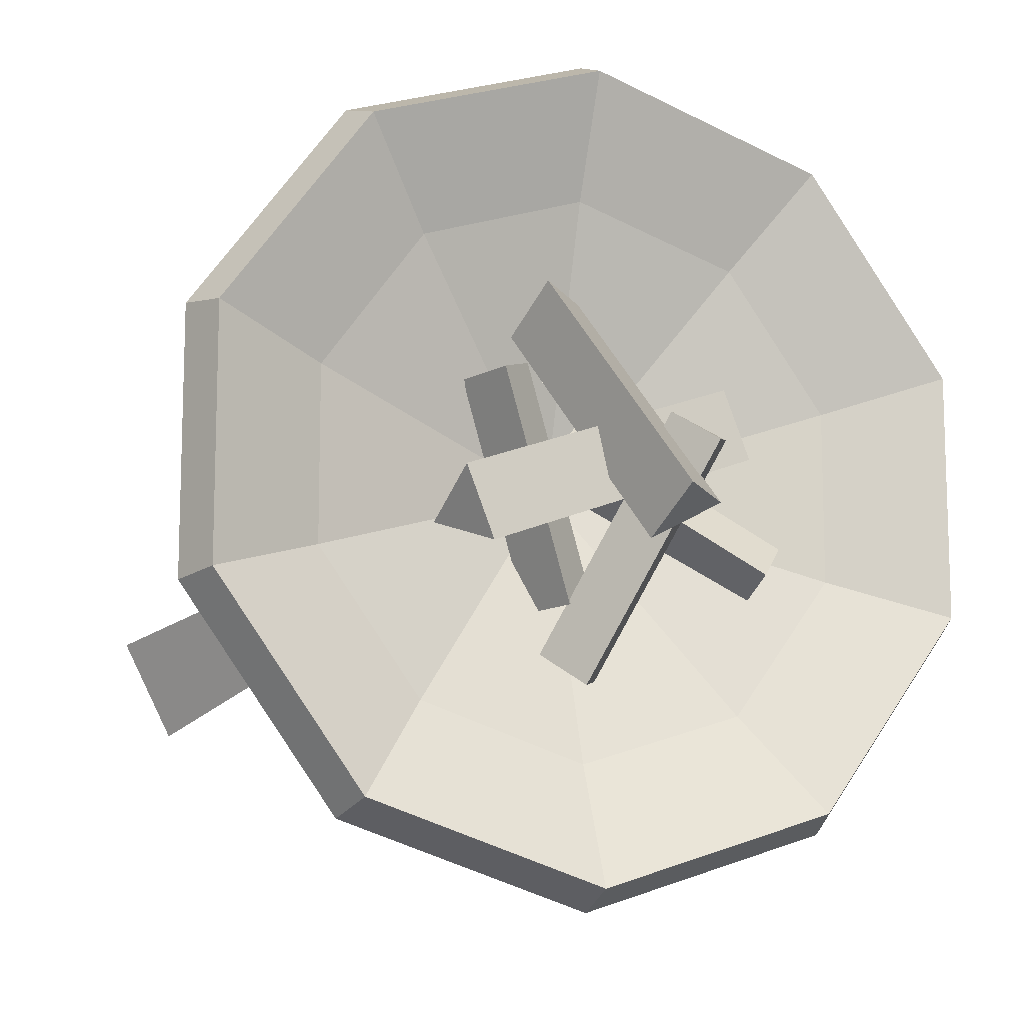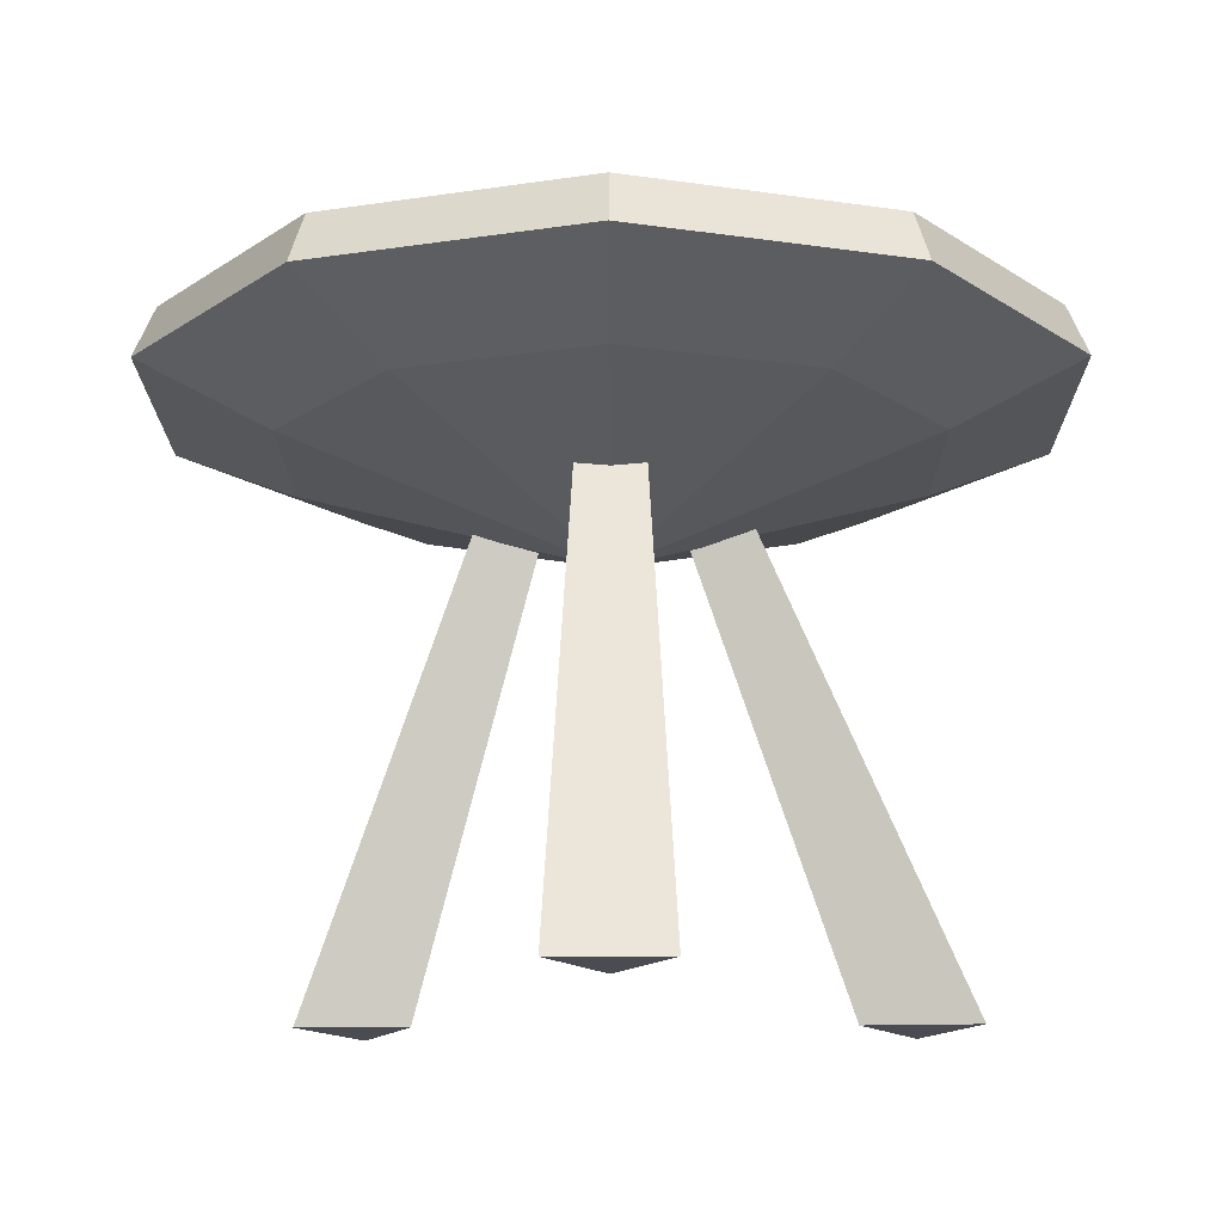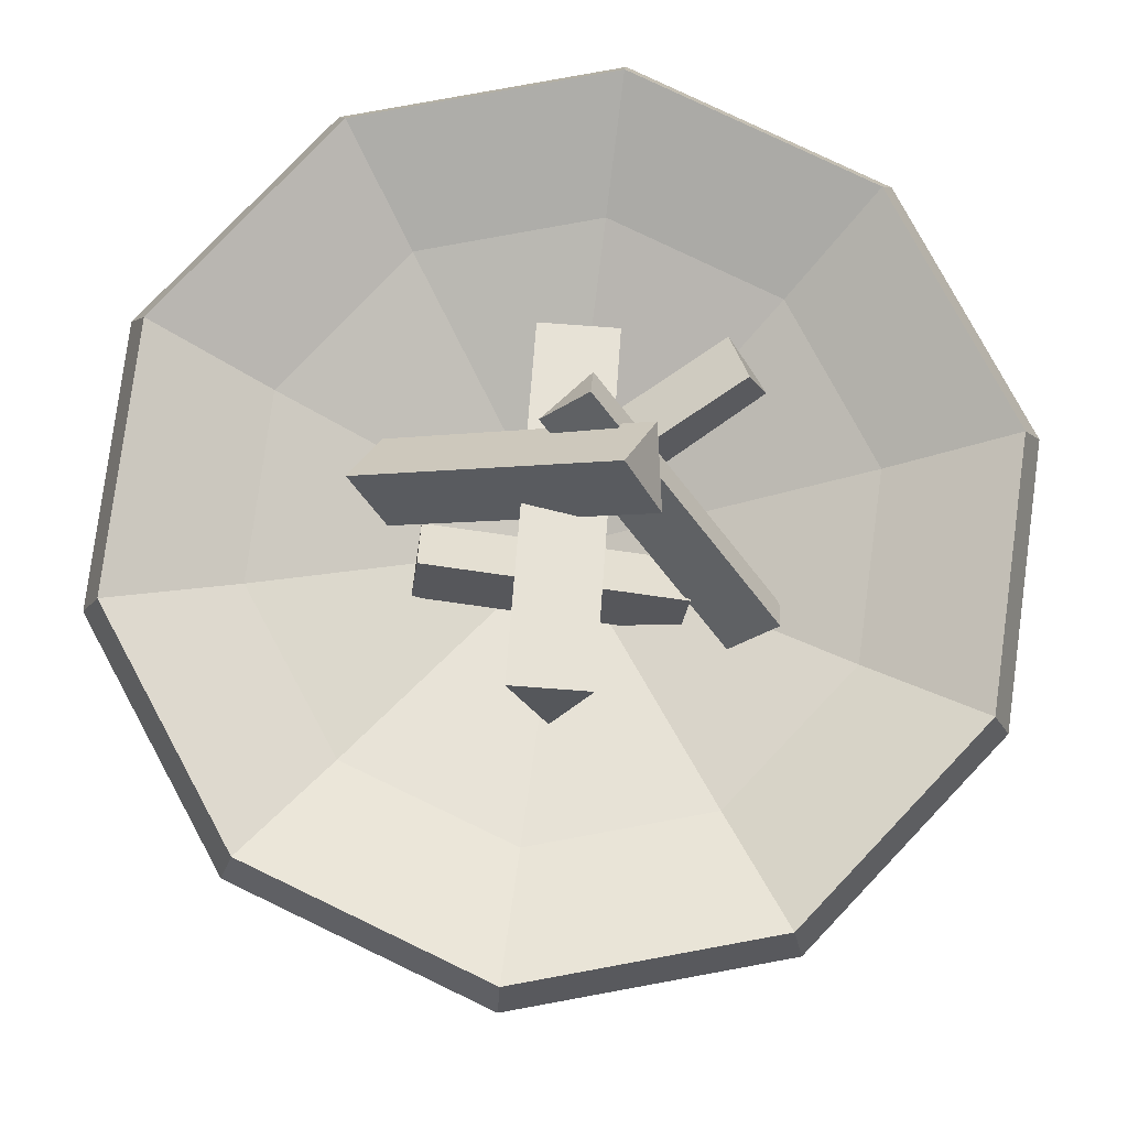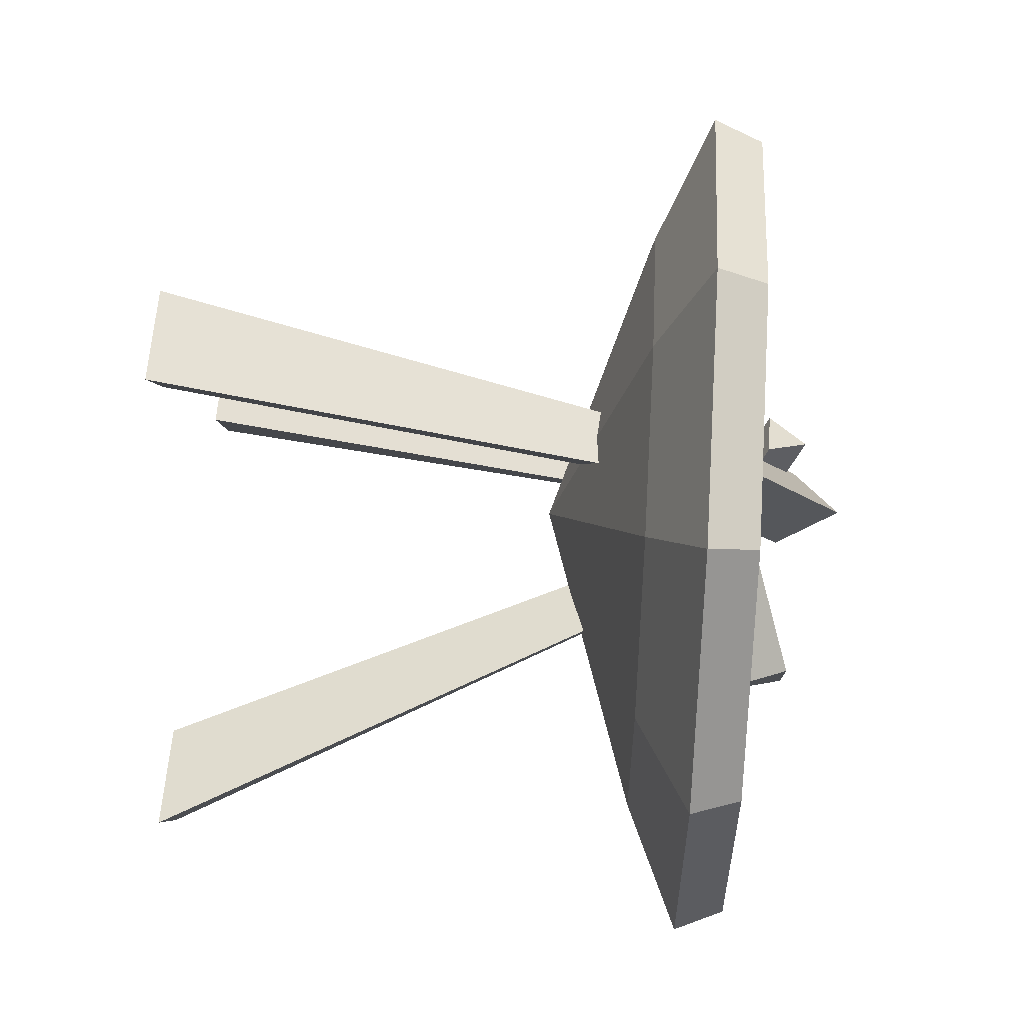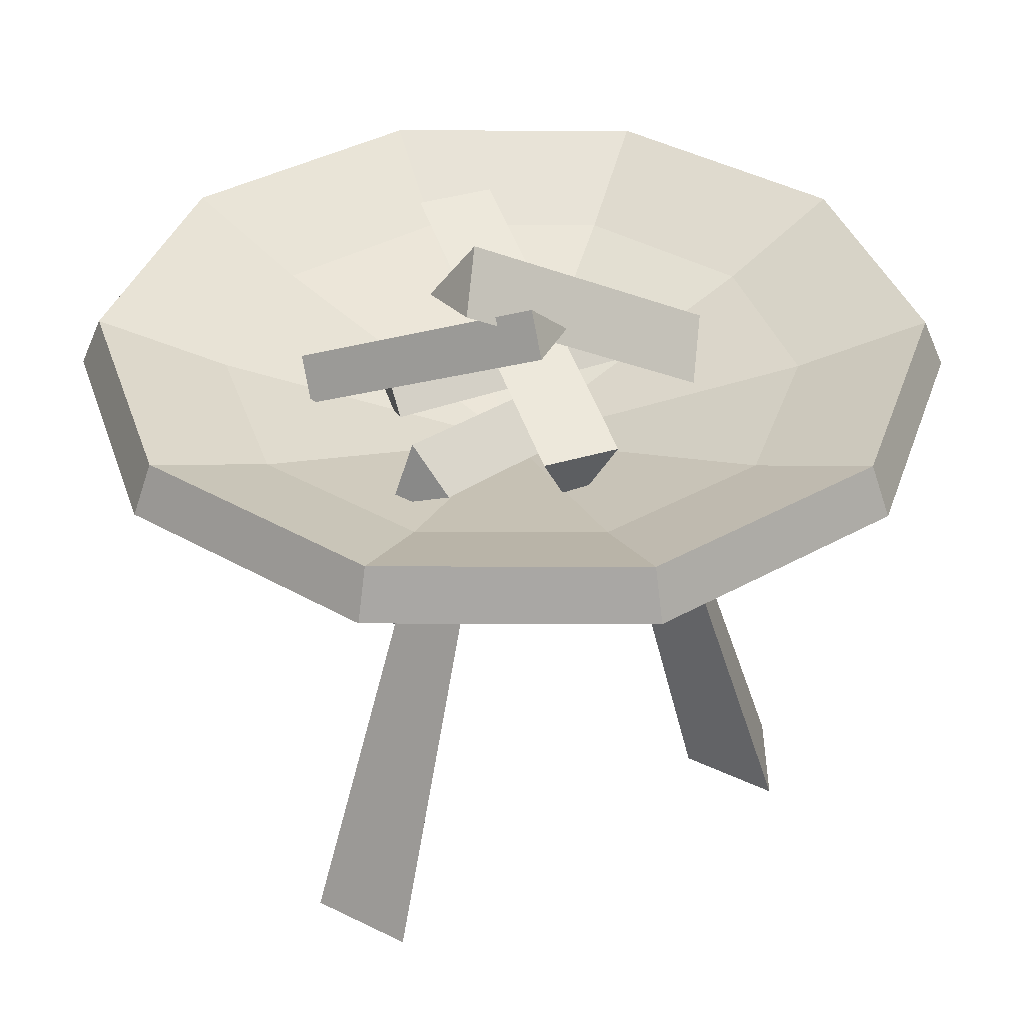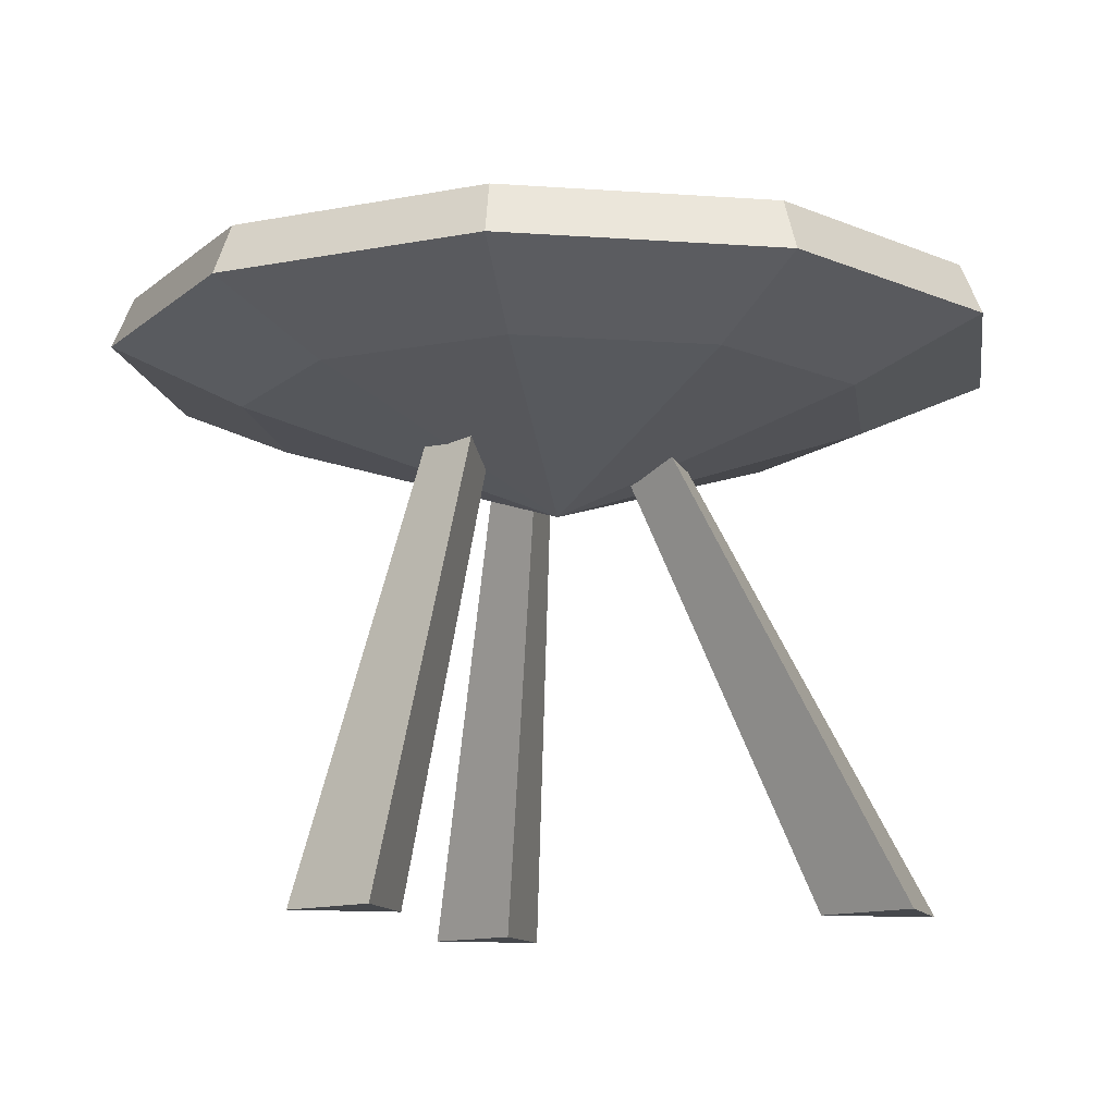
<metadata>
{"format":"obj","ext":"obj","renderer":"f3d","projection":"perspective","resolution":1024,"background":"white","views":[{"elev":-11.9,"azim":158.0,"up":"+Z"},{"elev":-15.4,"azim":0.3,"up":"+Y"},{"elev":79.5,"azim":115.6,"up":"+Y"},{"elev":57.2,"azim":93.3,"up":"+Z"},{"elev":37.3,"azim":-89.8,"up":"+Y"},{"elev":-11.4,"azim":44.0,"up":"+Y"}]}
</metadata>
<code>
o Circle_Circle.001
v 0.005165 1.55 -1.217
v -0.7048 1.55 -0.986
v -1.144 1.55 -0.382
v -1.144 1.55 0.3645
v -0.7048 1.55 0.9685
v 0.005165 1.55 1.199
v 0.7152 1.55 0.9685
v 1.154 1.55 0.3645
v 1.154 1.55 -0.382
v 0.7152 1.55 -0.986
v 0.005165 1.401 -0.8673
v -0.4995 1.401 -0.7033
v -0.8113 1.401 -0.274
v -0.8113 1.401 0.2565
v -0.4995 1.401 0.6858
v 0.005165 1.401 0.8498
v 0.5098 1.401 0.6858
v 0.8217 1.401 0.2565
v 0.8217 1.401 -0.274
v 0.5098 1.401 -0.7033
v 0.005165 1.131 -0.008751
v -0.4313 1.565 0.2766
v 0.4644 1.842 -0.0744
v -0.509 1.565 0.07841
v 0.3867 1.842 -0.2726
v -0.4152 1.361 0.156
v 0.4805 1.638 -0.195
v 0.1393 1.621 0.5241
v -0.1133 2.002 -0.1085
v -0.008115 1.491 0.5043
v -0.2607 1.872 -0.1282
v 0.1796 1.444 0.4013
v -0.07291 1.825 -0.2312
v 0.2553 1.593 0.2731
v 0.03958 1.532 -0.3723
v 0.1421 1.477 0.322
v -0.07366 1.416 -0.3234
v 0.3131 1.413 0.2709
v 0.09734 1.352 -0.3745
v -0.06516 1.458 -0.5736
v -0.3257 1.78 0.07078
v 0.006727 1.569 -0.5999
v -0.2538 1.891 0.04453
v 0.09695 1.451 -0.5045
v -0.1636 1.773 0.1399
v 0.03495 1.458 0.09168
v -0.5163 1.638 -0.2692
v -0.06145 1.357 0.1887
v -0.6127 1.538 -0.1722
v 0.0141 1.278 0.03372
v -0.5372 1.459 -0.3272
v 0.00517 0.0384 0.5519
v 0.00517 1.296 0.2444
v 0.1561 0.0386 0.797
v 0.08952 1.337 0.3828
v -0.1458 0.0386 0.797
v -0.07919 1.337 0.3828
v -0.494 0.0378 -0.323
v -0.1575 1.273 -0.08801
v -0.7864 0.03783 -0.3258
v -0.3209 1.31 -0.08818
v -0.628 0.03766 -0.5773
v -0.2323 1.305 -0.2287
v 0.619 0.04561 -0.348
v 0.175 1.274 -0.07152
v 0.7866 0.04547 -0.6081
v 0.2621 1.306 -0.2053
v 0.9324 0.04566 -0.3244
v 0.3379 1.311 -0.05785
v 0.005165 1.686 -1.159
v -0.6709 1.686 -0.9393
v -1.089 1.686 -0.3642
v -1.089 1.686 0.3467
v -0.6709 1.686 0.9218
v 0.005165 1.686 1.141
v 0.6812 1.686 0.9218
v 1.099 1.686 0.3467
v 1.099 1.686 -0.3642
v 0.6812 1.686 -0.9393
v 0.005165 1.539 -0.815
v -0.4687 1.539 -0.661
v -0.7616 1.539 -0.2579
v -0.7616 1.539 0.2404
v -0.4687 1.539 0.6435
v 0.005165 1.539 0.7975
v 0.479 1.539 0.6435
v 0.7719 1.539 0.2404
v 0.7719 1.539 -0.2579
v 0.479 1.539 -0.661
v 0.005165 1.279 -0.008751
v -0.3793 1.526 0.1444
v 0.3696 1.758 -0.1491
v -0.381 1.526 0.1401
v 0.3679 1.758 -0.1534
v -0.3743 1.501 0.14
v 0.3761 1.734 -0.1541
v 0.07242 1.556 0.4102
v -0.127 1.857 -0.08941
v 0.08045 1.563 0.4112
v -0.119 1.864 -0.08834
v 0.08165 1.554 0.4065
v -0.1183 1.856 -0.09444
v 0.2033 1.468 0.2155
v 0.03937 1.422 -0.2749
v 0.2291 1.495 0.2044
v 0.06516 1.448 -0.286
v 0.2045 1.494 0.2136
v 0.04003 1.448 -0.2785
v 0.01363 1.55 -0.4898
v -0.1908 1.803 0.01589
v -0.023 1.494 -0.4765
v -0.2274 1.747 0.02926
v -0.02591 1.532 -0.499
v -0.2316 1.787 0.009893
v -0.08006 1.369 0.06749
v -0.4989 1.506 -0.2067
v -0.0581 1.392 0.0454
v -0.477 1.529 -0.2288
v -0.07123 1.393 0.06803
v -0.4915 1.531 -0.2071
v 0.00517 0.1338 0.6642
v 0.00517 1.251 0.3849
v 0.05077 0.1073 0.7202
v -0.01505 1.239 0.3505
v -0.04043 0.1073 0.7202
v 0.02539 1.239 0.3505
v -0.5877 0.1372 -0.3783
v -0.2775 1.23 -0.1617
v -0.6625 0.1039 -0.3704
v -0.241 1.212 -0.164
v -0.6148 0.1025 -0.4456
v -0.2637 1.208 -0.1228
v 0.7141 0.1493 -0.3919
v 0.3021 1.236 -0.136
v 0.7591 0.1056 -0.4764
v 0.2899 1.207 -0.09973
v 0.8094 0.108 -0.3764
v 0.2699 1.213 -0.145
f 8 7 17 18
f 5 4 14 15
f 2 1 11 12
f 9 8 18 19
f 6 5 15 16
f 3 2 12 13
f 10 9 19 20
f 7 6 16 17
f 4 3 13 14
f 1 10 20 11
f 18 17 21
f 15 14 21
f 12 11 21
f 19 18 21
f 16 15 21
f 13 12 21
f 20 19 21
f 17 16 21
f 14 13 21
f 11 20 21
f 77 87 86 76
f 74 84 83 73
f 71 81 80 70
f 78 88 87 77
f 75 85 84 74
f 72 82 81 71
f 79 89 88 78
f 76 86 85 75
f 73 83 82 72
f 70 80 89 79
f 87 90 86
f 84 90 83
f 81 90 80
f 88 90 87
f 85 90 84
f 82 90 81
f 89 90 88
f 86 90 85
f 83 90 82
f 80 90 89
f 1 2 71 70
f 2 3 72 71
f 3 4 73 72
f 4 5 74 73
f 5 6 75 74
f 6 7 76 75
f 7 8 77 76
f 8 9 78 77
f 9 10 79 78
f 10 1 70 79
f 22 23 25 24
f 24 25 27 26
f 26 27 23 22
f 24 26 22
f 27 25 23
f 28 29 31 30
f 30 31 33 32
f 32 33 29 28
f 30 32 28
f 33 31 29
f 34 35 37 36
f 36 37 39 38
f 38 39 35 34
f 36 38 34
f 39 37 35
f 40 41 43 42
f 42 43 45 44
f 44 45 41 40
f 42 44 40
f 45 43 41
f 46 47 49 48
f 48 49 51 50
f 50 51 47 46
f 48 50 46
f 51 49 47
f 52 53 55 54
f 54 55 57 56
f 55 53 57
f 56 57 53 52
f 52 54 56
f 58 59 61 60
f 60 61 63 62
f 61 59 63
f 62 63 59 58
f 58 60 62
f 64 65 67 66
f 66 67 69 68
f 67 65 69
f 68 69 65 64
f 64 66 68
f 91 93 94 92
f 93 95 96 94
f 95 91 92 96
f 93 91 95
f 96 92 94
f 97 99 100 98
f 99 101 102 100
f 101 97 98 102
f 99 97 101
f 102 98 100
f 103 105 106 104
f 105 107 108 106
f 107 103 104 108
f 105 103 107
f 108 104 106
f 109 111 112 110
f 111 113 114 112
f 113 109 110 114
f 111 109 113
f 114 110 112
f 115 117 118 116
f 117 119 120 118
f 119 115 116 120
f 117 115 119
f 120 116 118
f 121 123 124 122
f 123 125 126 124
f 124 126 122
f 125 121 122 126
f 121 125 123
f 127 129 130 128
f 129 131 132 130
f 130 132 128
f 131 127 128 132
f 127 131 129
f 133 135 136 134
f 135 137 138 136
f 136 138 134
f 137 133 134 138
f 133 137 135

</code>
